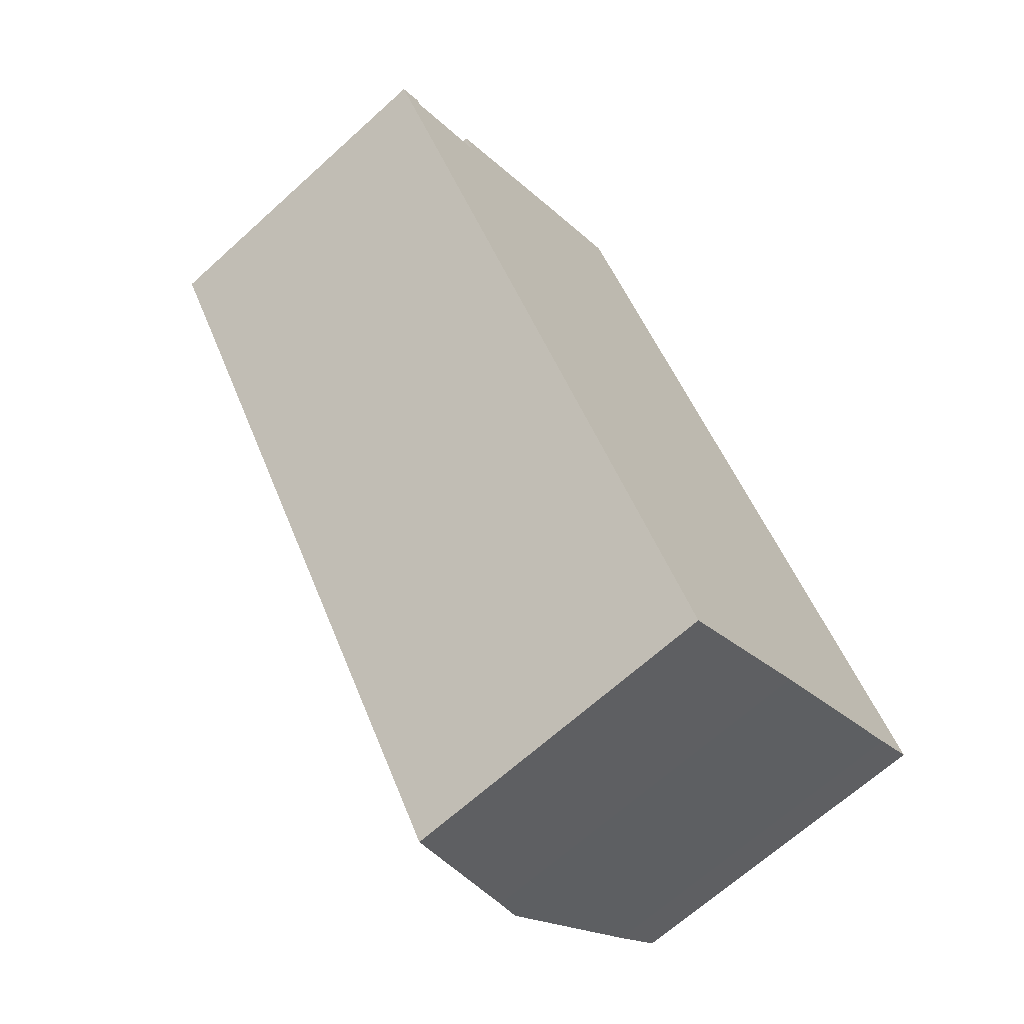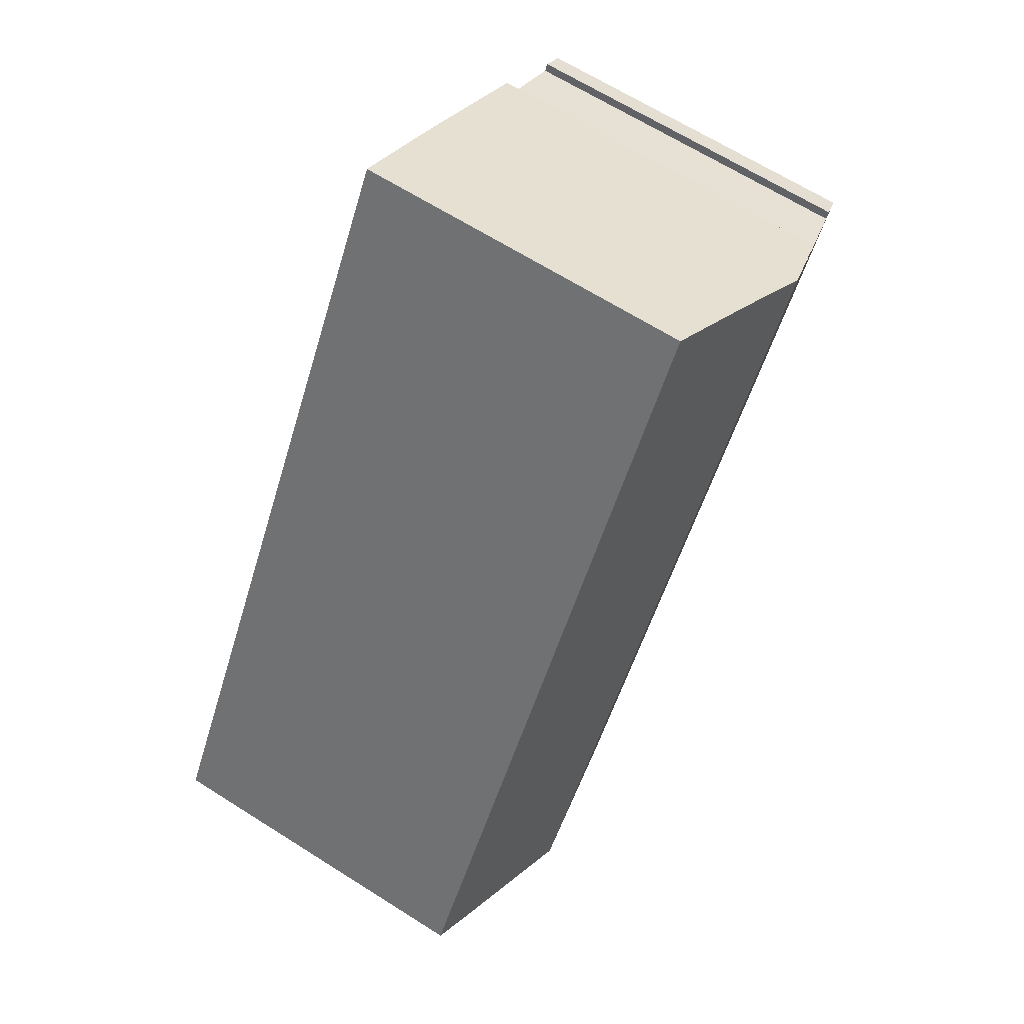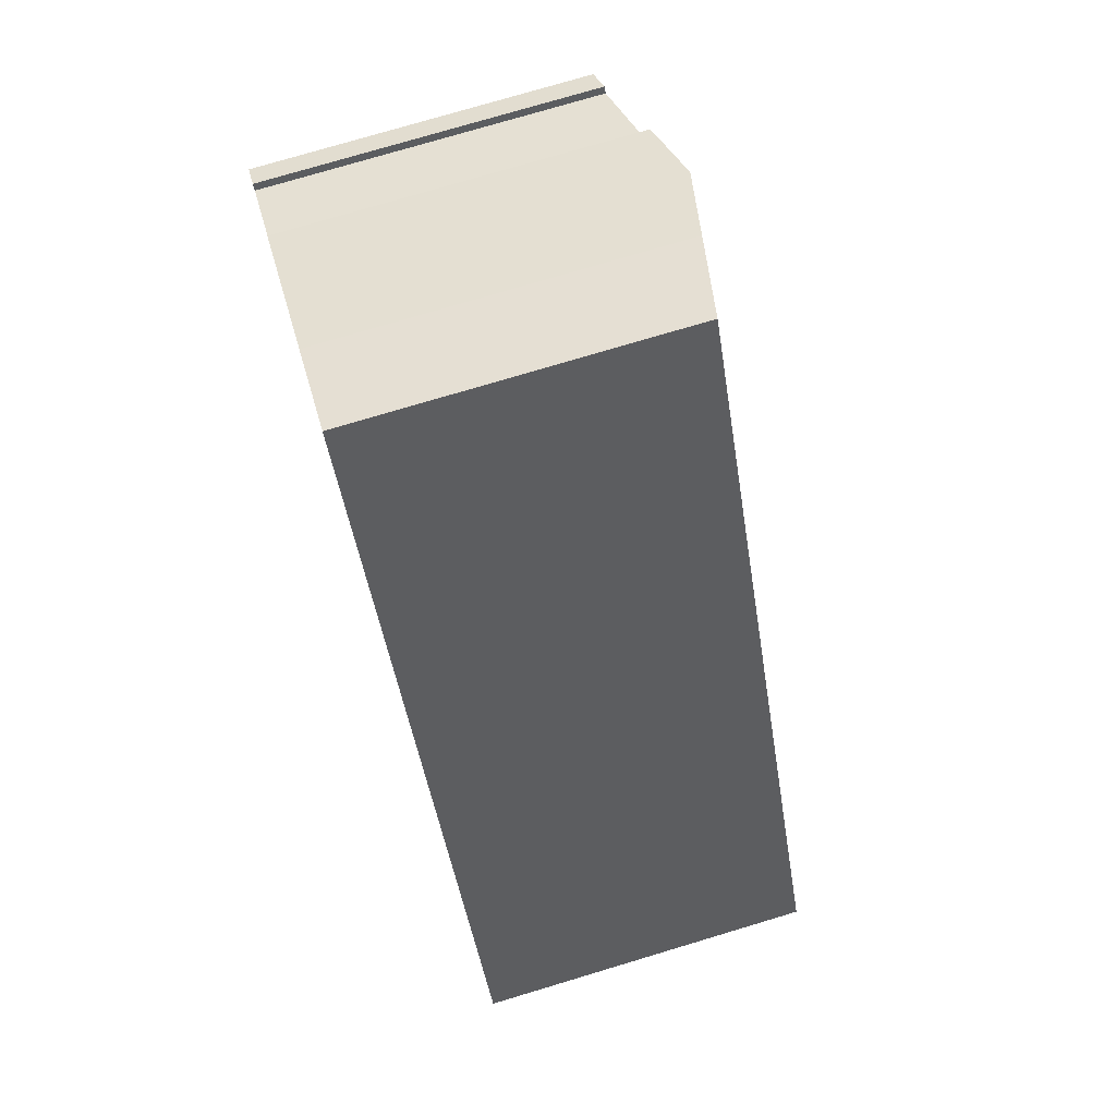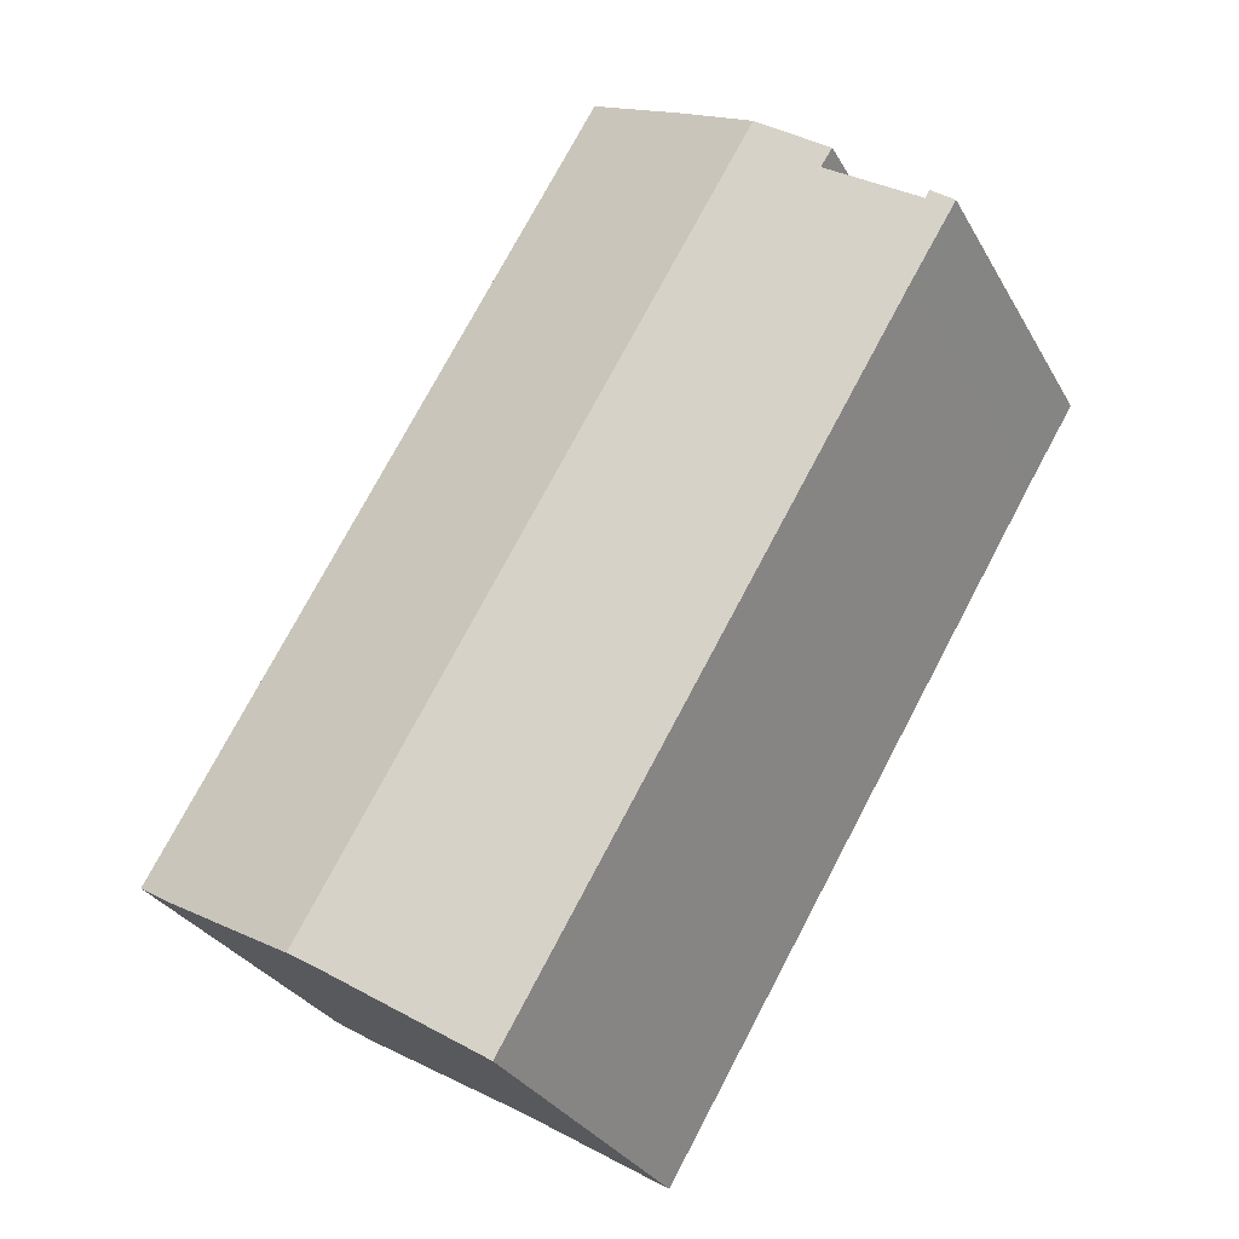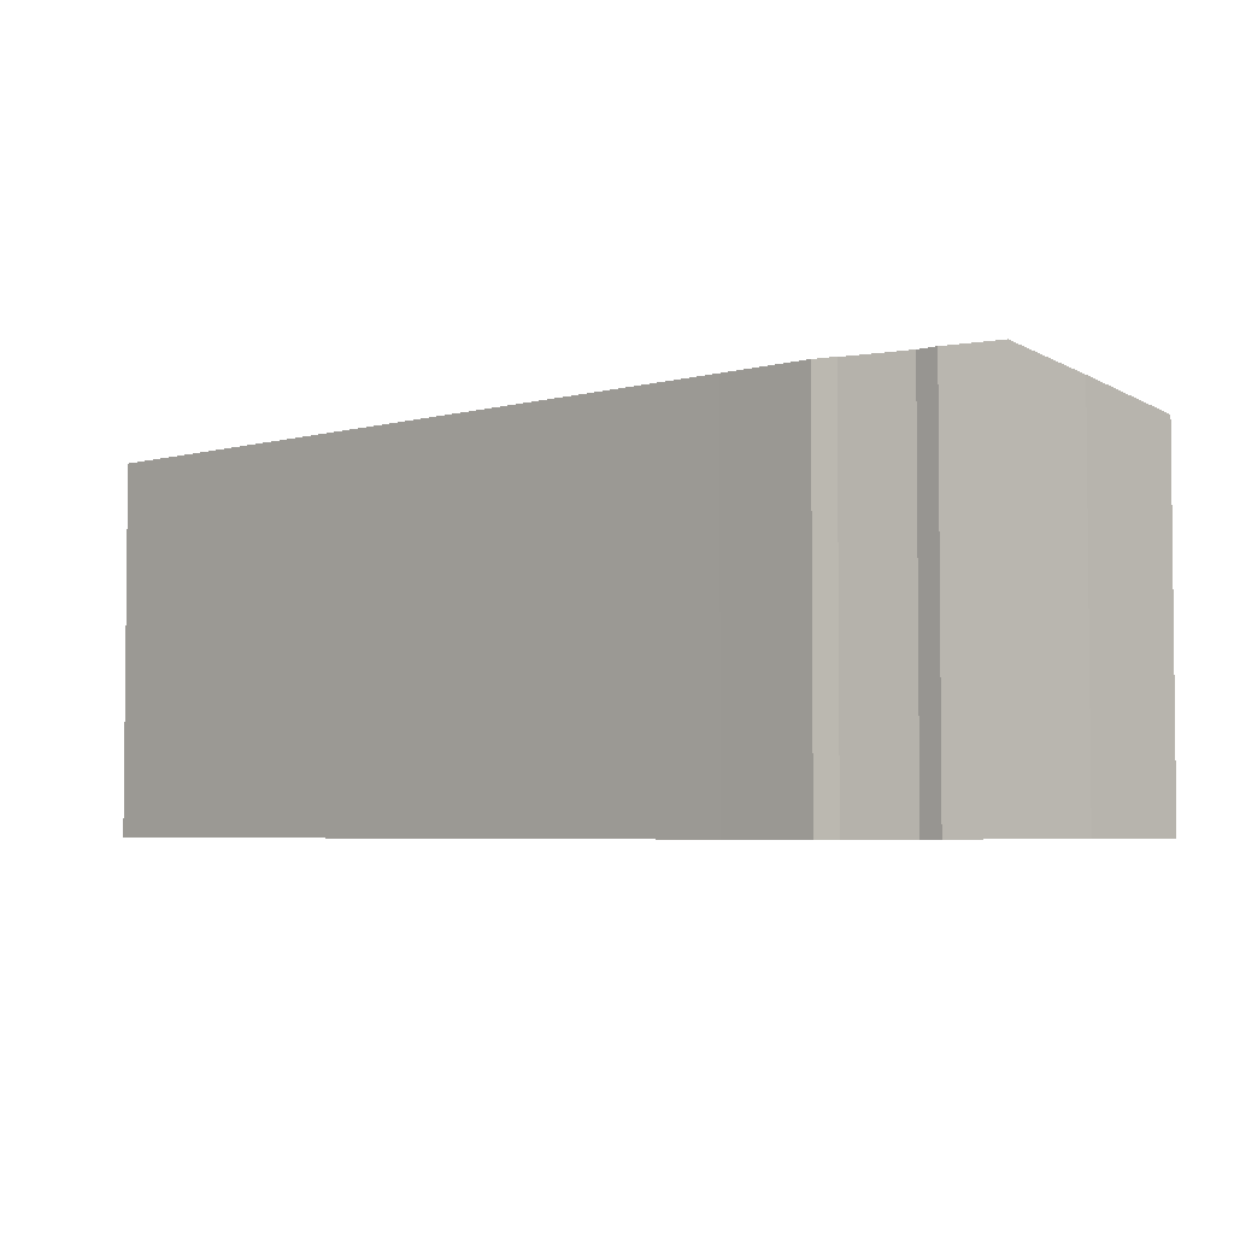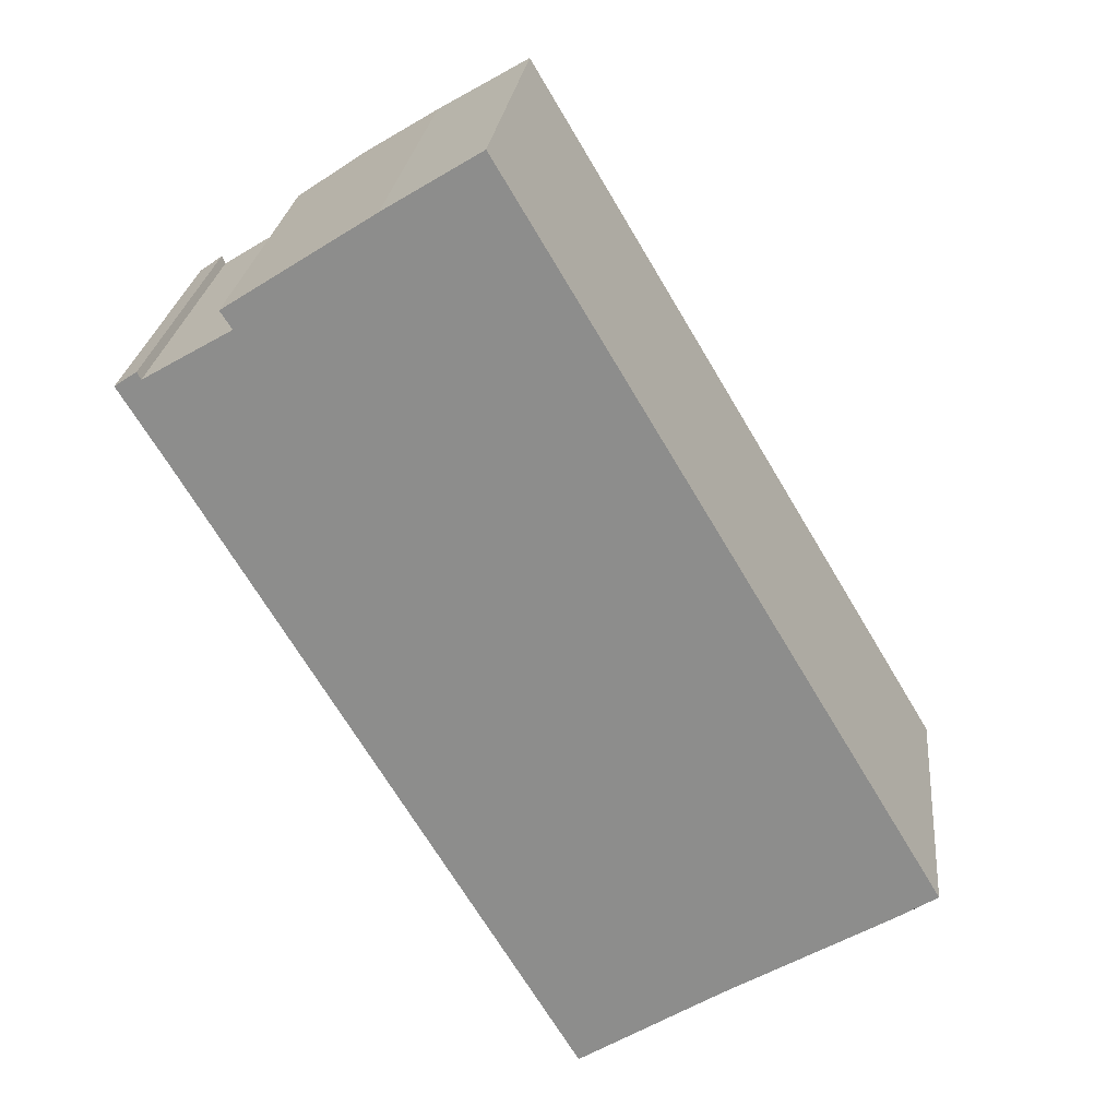
<metadata>
{"format":"obj","ext":"obj","renderer":"f3d","projection":"perspective","resolution":1024,"background":"white","views":[{"elev":-66.7,"azim":-47.7,"up":"+Z"},{"elev":65.7,"azim":122.5,"up":"+Z"},{"elev":75.8,"azim":73.3,"up":"+Z"},{"elev":-30.3,"azim":-155.2,"up":"+Z"},{"elev":-4.2,"azim":-75.6,"up":"+Y"},{"elev":24.7,"azim":5.7,"up":"+Z"}]}
</metadata>
<code>
v  0.676 10.62 0.461
v  0.788 10.61 0.224
v  0 10.47 6.412e-16
v  11.45 10.49 -19.11
v  17.41 11.39 -19.26
v  13.15 10.49 -21.95
v  1.442 10.48 -2.36
v  3.483 11.17 1.796
v  17.59 11.43 -19.14
v  18.48 11.62 -18.61
v  5.224 11.62 3.698
v  3.129 11.17 2.346
v  23.91 10.48 -15.32
v  7.657 11.1 5.268
v  10.6 10.48 7.074
v  22.78 10.72 -16.04
v  22.63 10.75 -16.14
v  17.59 1.172e-15 -19.14
v  17.41 1.179e-15 -19.26
v  13.15 1.344e-15 -21.95
v  22.63 9.88e-16 -16.14
v  23.91 9.384e-16 -15.32
v  22.78 9.822e-16 -16.04
v  18.48 1.14e-15 -18.61
v  11.45 1.17e-15 -19.11
v  1.442 1.445e-16 -2.36
v  0 0 0
v  3.483 -1.1e-16 1.796
v  3.129 -1.437e-16 2.346
v  0.676 -2.823e-17 0.461
v  0.788 -1.372e-17 0.224
v  7.657 -3.226e-16 5.268
v  5.224 -2.264e-16 3.698
v  10.6 -4.332e-16 7.074
g defaultobject
f 1 2 3
f 4 5 6
f 5 4 7
f 5 7 3
f 5 3 2
f 5 2 8
f 5 8 9
f 9 8 10
f 10 8 11
f 11 8 12
f 13 14 15
f 14 13 11
f 11 13 10
f 10 13 16
f 10 16 17
f 18 5 9
f 5 18 6
f 6 18 19
f 6 19 20
f 16 21 17
f 21 16 13
f 21 13 22
f 21 22 23
f 21 10 17
f 10 21 9
f 9 21 18
f 18 21 24
f 20 4 6
f 4 20 7
f 7 20 25
f 7 25 26
f 7 26 3
f 3 26 27
f 28 12 8
f 12 28 29
f 3 30 1
f 30 3 27
f 2 28 8
f 28 2 31
f 29 11 12
f 11 29 14
f 14 29 32
f 32 29 33
f 32 15 14
f 15 32 34
f 30 2 1
f 2 30 31
f 34 13 15
f 13 34 22
f 27 31 30
f 31 27 26
f 32 22 34
f 22 32 33
f 22 33 29
f 22 29 28
f 22 28 31
f 22 31 26
f 22 26 25
f 22 25 18
f 18 25 20
f 22 18 23
f 23 18 21
f 21 18 24
f 18 20 19

</code>
